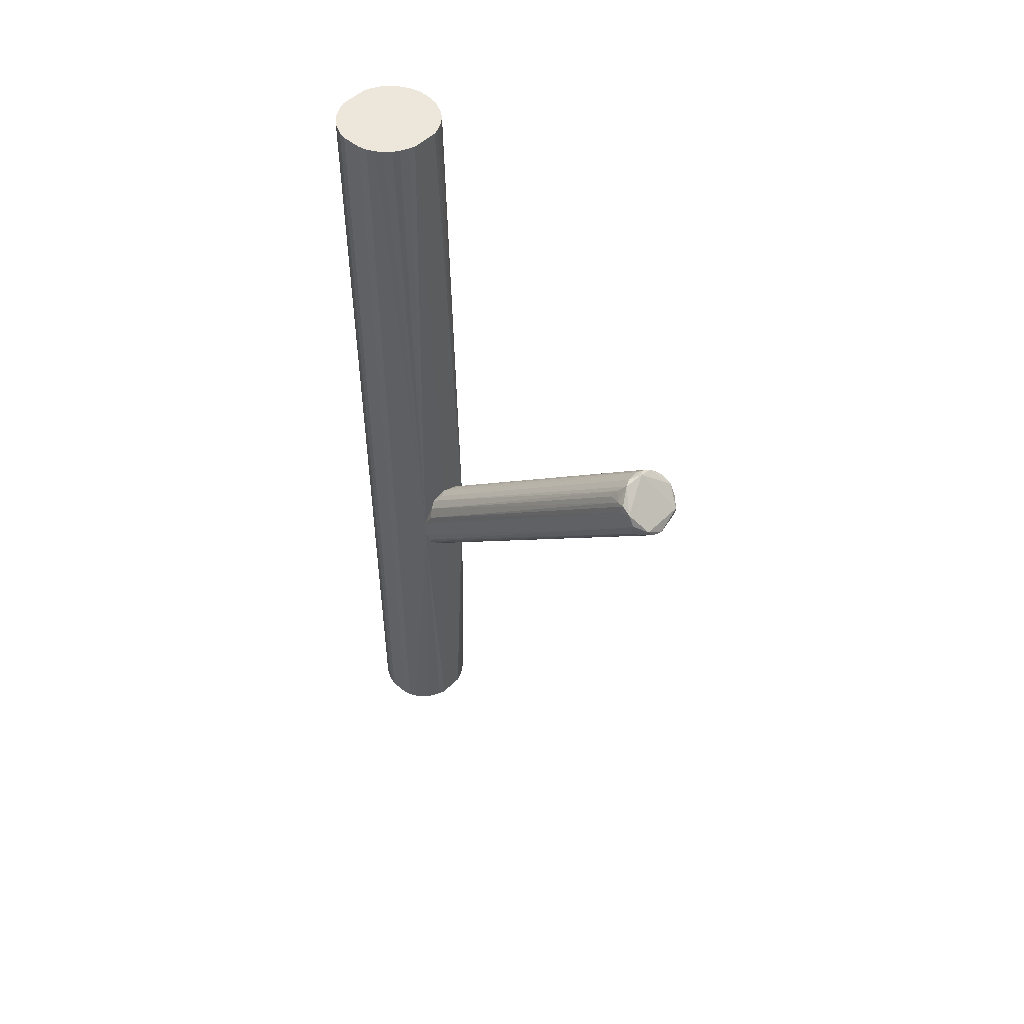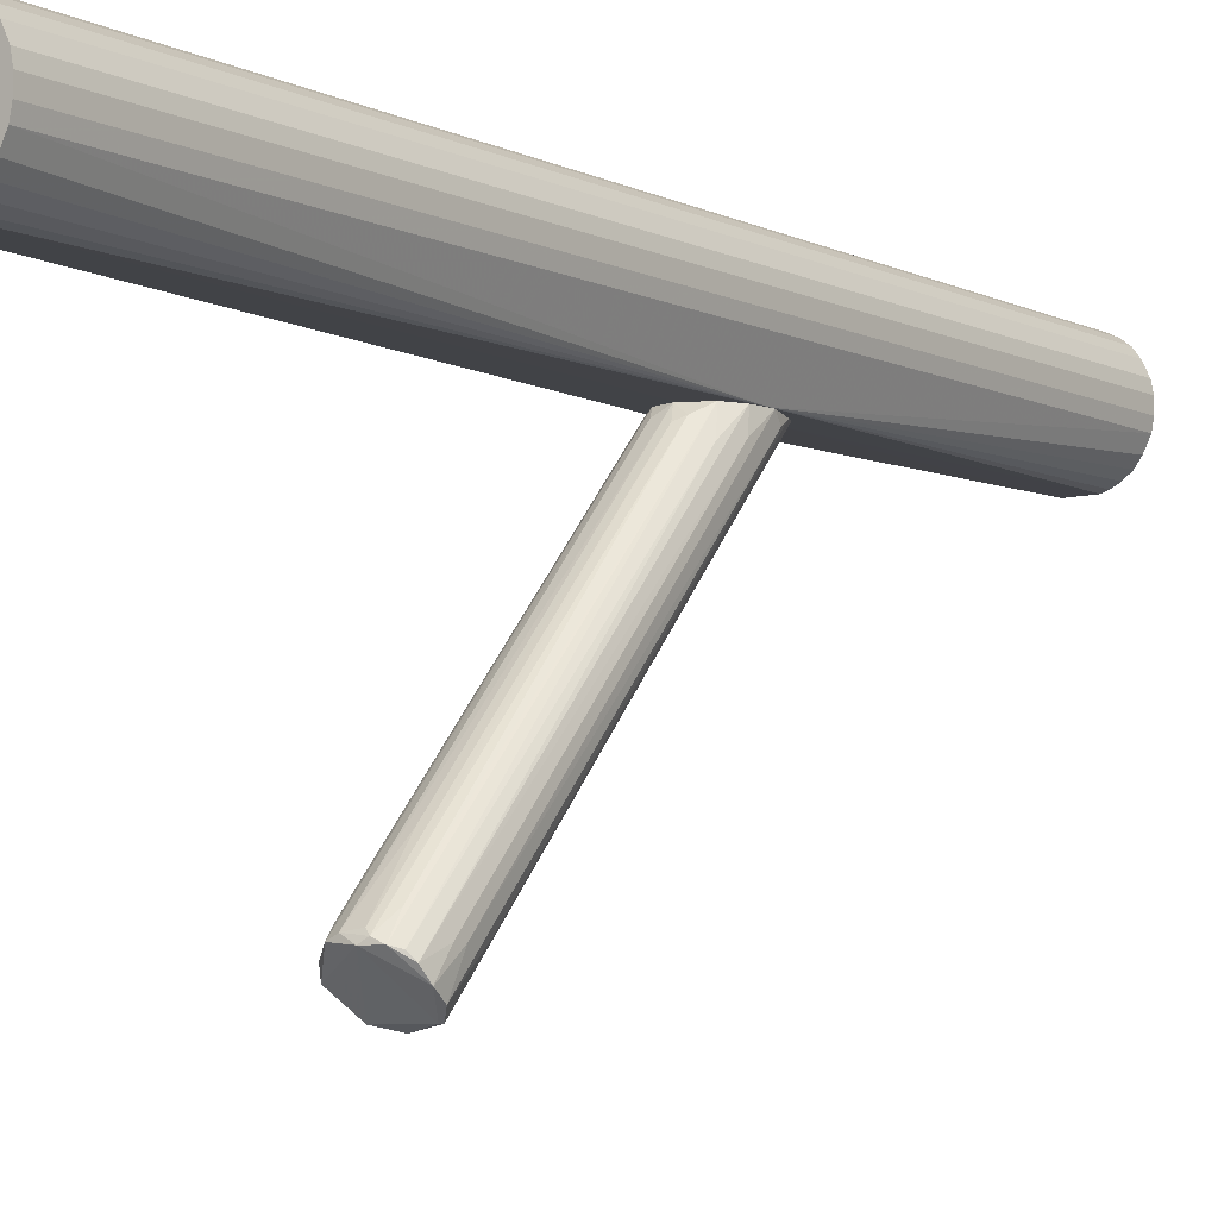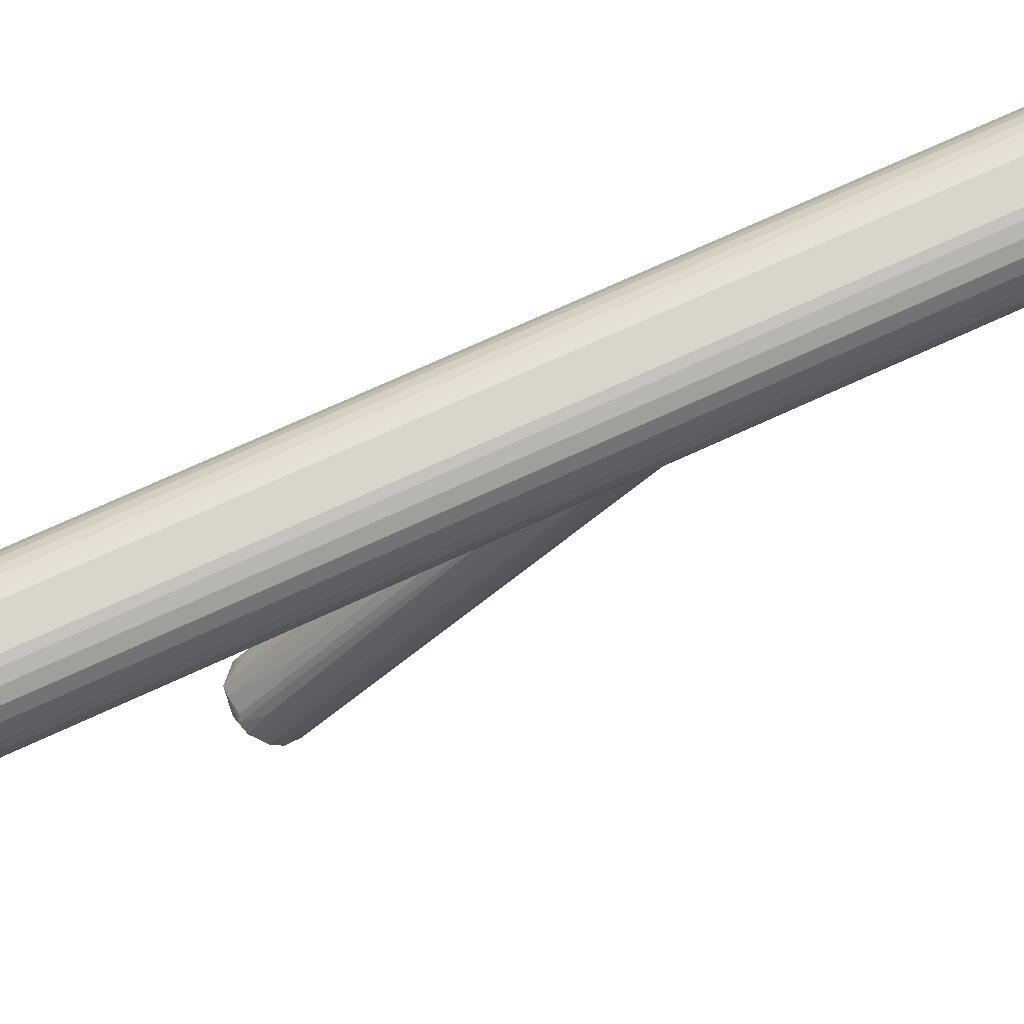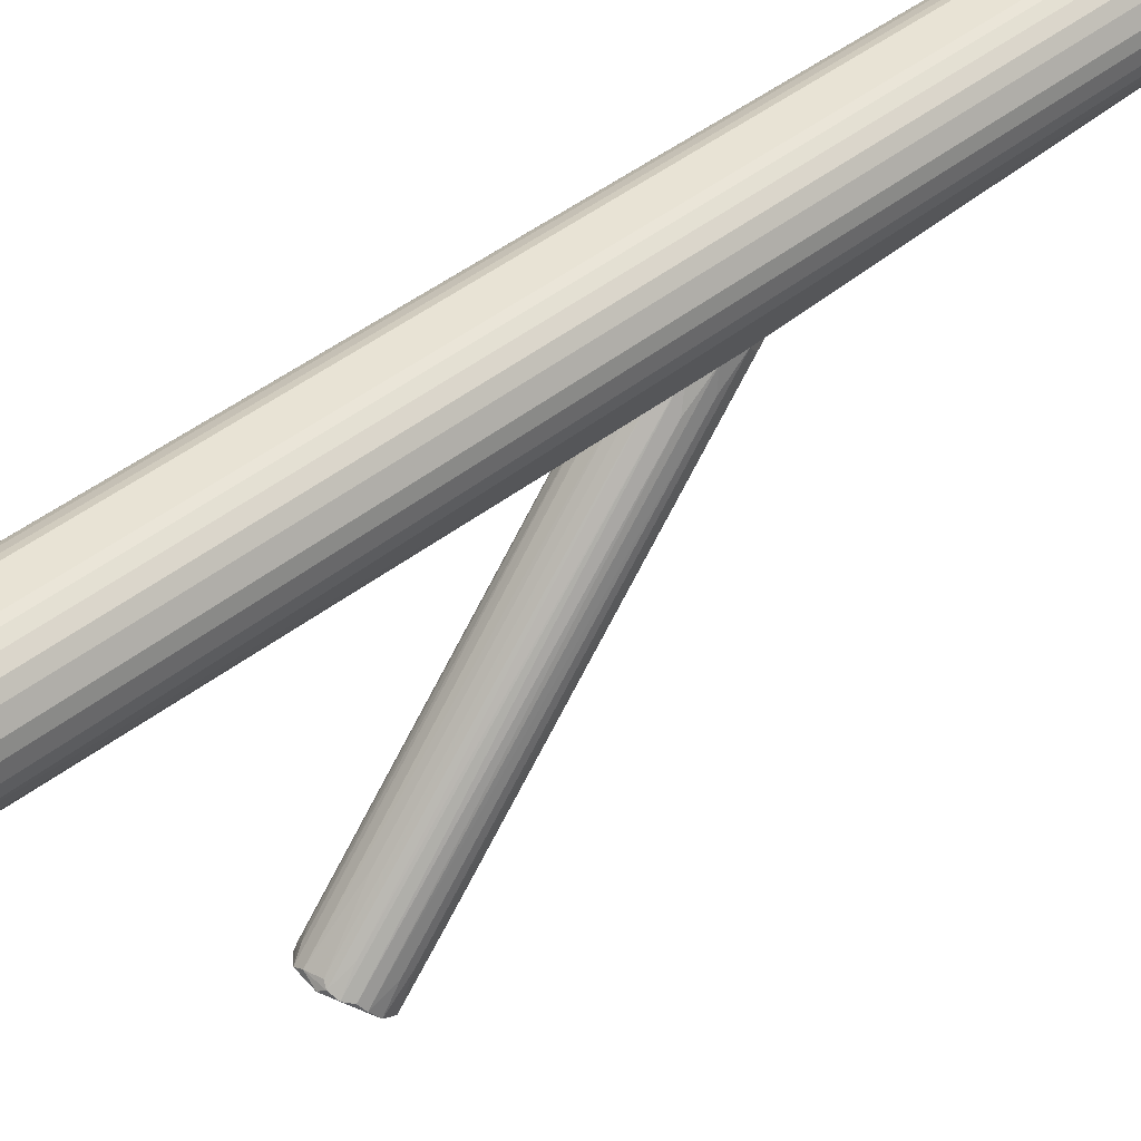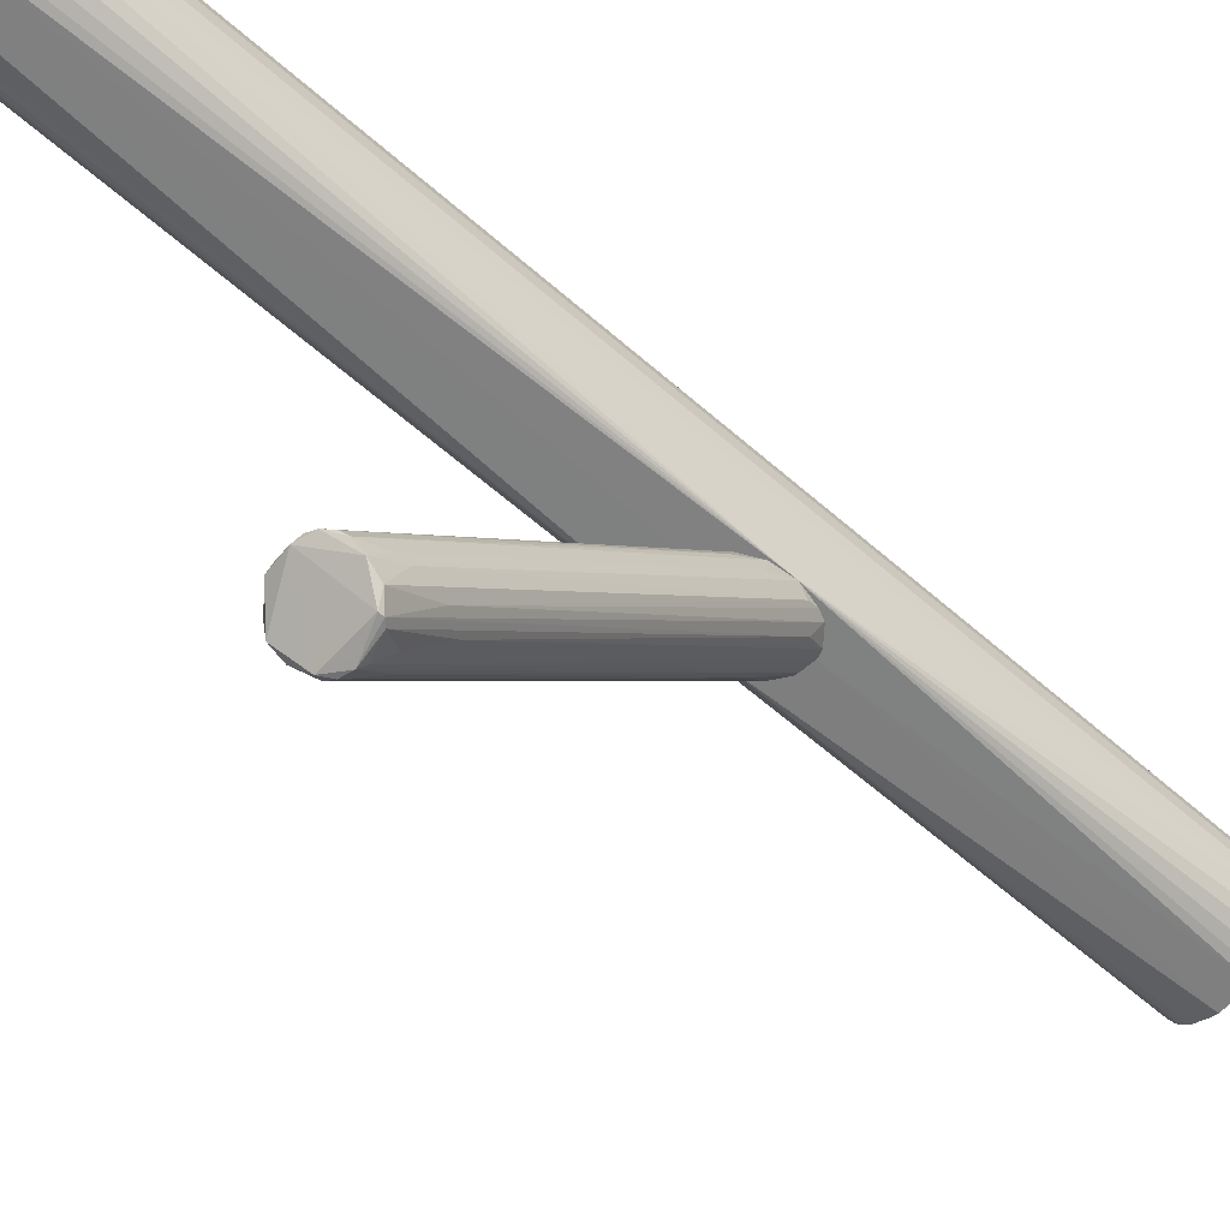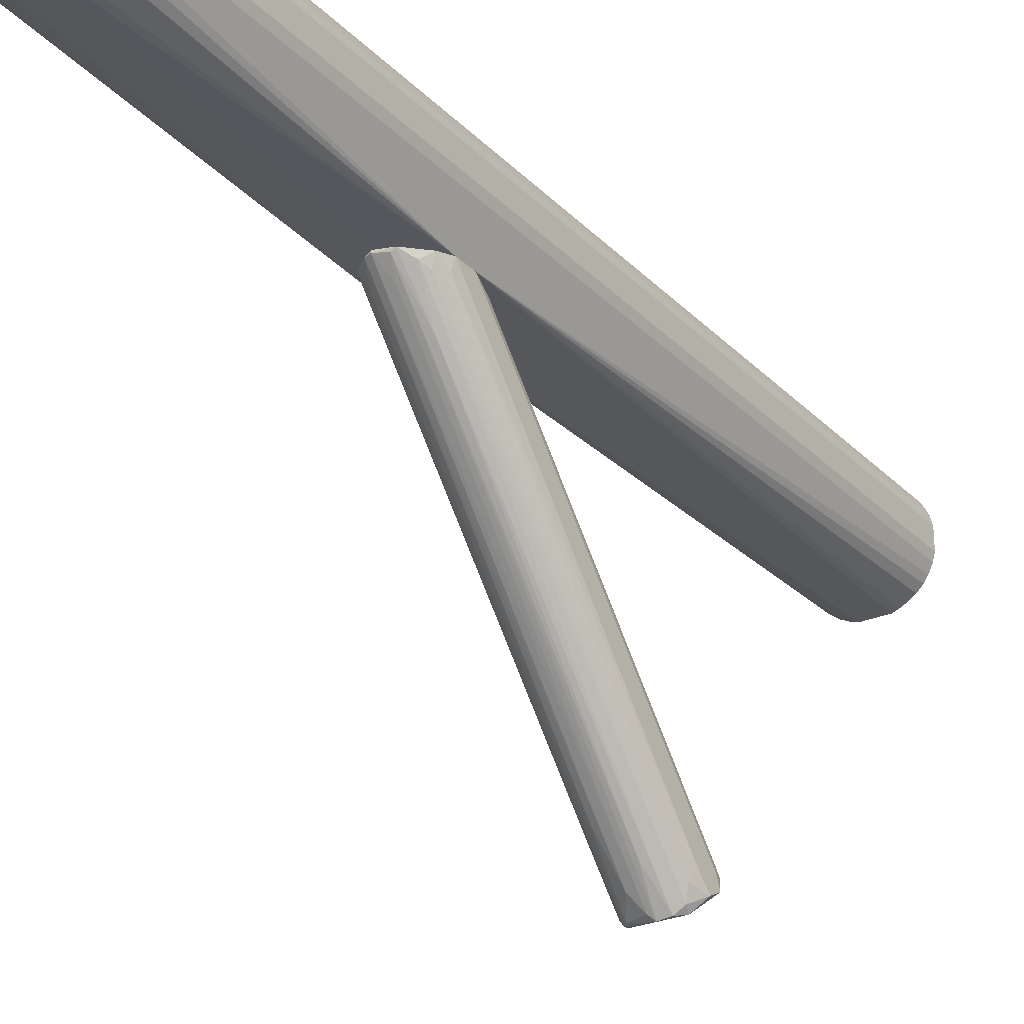
<metadata>
{"format":"obj","ext":"obj","renderer":"f3d","projection":"perspective","resolution":1024,"background":"white","views":[{"elev":50.4,"azim":-47.1,"up":"+Z"},{"elev":-7.1,"azim":37.0,"up":"+Y"},{"elev":74.3,"azim":65.5,"up":"+Y"},{"elev":41.2,"azim":45.0,"up":"+Y"},{"elev":-60.0,"azim":47.9,"up":"+Y"},{"elev":-27.1,"azim":-146.4,"up":"+Y"}]}
</metadata>
<code>
o convex_0
v 0.01467 0.1111 -0.05295
v -0.005195 -0.2288 0.1589
v -0.000774 -0.2244 0.1545
v -0.01181 0.1177 -0.1478
v -0.03168 -0.1935 0.1964
v 0.03454 -0.2067 0.1876
v 0.03012 0.1177 -0.128
v -0.03389 0.1199 -0.1147
v 0.01246 -0.1824 0.2097
v -0.01623 0.1199 -0.06177
v -0.02947 -0.2068 0.1589
v 0.03233 0.1199 -0.08608
v 0.01909 -0.2244 0.1611
v 0.01246 0.1177 -0.1479
v -0.007399 -0.1803 0.2097
v 0.02792 -0.1891 0.2009
v -0.03168 0.1111 -0.07499
v -0.03389 -0.2045 0.192
v -0.02506 0.1067 -0.128
v 0.03233 -0.2156 0.1744
v 0.03454 0.1199 -0.1081
v -0.02506 -0.1714 0.1898
v -0.01623 -0.2266 0.1611
v 0.001423 0.1199 -0.05734
v 0.0235 0.1199 -0.0684
v -0.03389 -0.2112 0.1788
v 0.02571 0.1177 -0.1368
v -0.03389 0.1199 -0.09267
v -0.03168 0.1089 -0.117
v -0.002984 0.1001 -0.1346
v 0.03233 -0.1957 0.1964
v 0.02129 -0.1869 0.2075
v -0.01623 -0.1847 0.2097
v 0.008048 -0.2112 0.1434
v -0.02506 0.1155 -0.06617
v 0.0235 -0.2244 0.1655
v -0.02285 -0.2244 0.1699
v 0.005838 -0.1869 0.2119
v -0.02506 -0.22 0.1633
v -0.02064 0.1111 -0.1368
v 0.008048 -0.178 0.2075
v 0.03454 0.1 -0.08162
v 0.03012 0.09564 -0.05734
v 0.005844 0.1177 -0.1501
v 0.03233 0.1111 -0.117
v 0.0235 -0.2244 0.1699
v -0.009603 0.1111 -0.05072
v 0.02792 -0.1802 0.1324
v 0.005844 0.1199 -0.1501
v 0.01909 0.1023 -0.1302
v 0.03454 -0.1847 0.1611
v -0.01402 0.07355 -0.1081
v -0.02947 -0.1847 0.1942
v -0.02947 0.1177 -0.1302
v 0.01467 -0.1736 0.1126
v -0.03389 -0.1935 0.1876
v -0.02064 -0.1758 0.1986
v 0.008048 0.1067 -0.04632
v -0.009603 -0.1957 0.1302
v -0.03389 -0.1957 0.1633
v -0.007399 0.1155 -0.1478
v 0.001423 -0.1251 0.1611
v 0.01909 -0.167 0.192
v 0.03454 -0.1847 0.1722
f 42 31 64
f 8 10 12
f 2 3 13
f 8 12 21
f 12 10 24
f 24 1 25
f 12 24 25
f 18 8 26
f 21 7 27
f 10 8 28
f 8 18 28
f 3 2 30
f 31 16 32
f 16 25 32
f 6 31 32
f 5 18 33
f 13 3 34
f 10 28 35
f 28 17 35
f 2 13 36
f 23 2 37
f 18 26 37
f 9 15 38
f 32 9 38
f 6 32 38
f 15 33 38
f 33 18 38
f 18 37 38
f 11 19 39
f 26 11 39
f 23 37 39
f 37 26 39
f 39 19 40
f 23 39 40
f 15 9 41
f 6 21 42
f 21 12 42
f 12 31 42
f 25 16 43
f 12 25 43
f 31 12 43
f 16 31 43
f 3 30 44
f 34 3 44
f 14 34 44
f 7 21 45
f 20 6 46
f 2 36 46
f 36 20 46
f 37 2 46
f 6 38 46
f 38 37 46
f 24 10 47
f 15 24 47
f 33 15 47
f 10 33 47
f 27 7 48
f 20 36 48
f 36 27 48
f 7 45 48
f 45 20 48
f 4 8 49
f 8 21 49
f 27 14 49
f 21 27 49
f 44 4 49
f 14 44 49
f 14 27 50
f 36 13 50
f 27 36 50
f 6 20 51
f 21 6 51
f 20 45 51
f 45 21 51
f 40 4 52
f 23 40 52
f 17 5 53
f 5 33 53
f 22 35 53
f 35 17 53
f 8 4 54
f 19 11 54
f 29 8 54
f 11 29 54
f 4 40 54
f 40 19 54
f 13 34 55
f 34 14 55
f 50 13 55
f 14 50 55
f 5 17 56
f 18 5 56
f 17 28 56
f 28 18 56
f 33 10 57
f 10 35 57
f 35 22 57
f 53 33 57
f 22 53 57
f 9 1 58
f 1 24 58
f 41 9 58
f 2 23 59
f 23 52 59
f 26 8 60
f 11 26 60
f 8 29 60
f 29 11 60
f 30 2 61
f 4 44 61
f 44 30 61
f 52 4 61
f 2 59 61
f 59 52 61
f 24 15 62
f 15 41 62
f 58 24 62
f 41 58 62
f 1 9 63
f 25 1 63
f 9 32 63
f 32 25 63
f 31 6 64
f 6 42 64
o convex_1
v -0.04713 0.2038 -0.5011
v 0.05441 0.1817 0.5011
v 0.0522 0.1928 0.5011
v -0.05376 0.1641 0.5011
v 0.01467 0.1222 -0.5011
v 0.04558 0.206 -0.5011
v -0.01402 0.2281 0.5011
v 0.01467 0.1222 0.5011
v -0.03388 0.1199 -0.1169
v 0.0522 0.1575 -0.5011
v 0.01467 0.2281 -0.5011
v -0.05155 0.1553 -0.5011
v 0.03454 0.1199 -0.1015
v 0.03012 0.2215 0.5011
v -0.04713 0.2038 0.5011
v -0.02947 0.1288 0.5011
v 0.04558 0.1442 0.5011
v -0.02947 0.2215 -0.5011
v -0.02064 0.1244 -0.5011
v -0.05376 0.1862 -0.5011
v 0.05441 0.1817 -0.5011
v -0.0361 0.2171 0.5011
v -0.04713 0.1464 0.5011
v 0.01467 0.2281 0.5011
v -0.01402 0.2281 -0.5011
v -0.05376 0.1862 0.5011
v 0.05441 0.1685 0.5011
v 0.03895 0.1354 -0.5011
v 0.03012 0.2215 -0.5011
v 0.03895 0.2149 0.5011
v -0.01402 0.1222 0.5011
v 0.03012 0.1288 0.5011
v -0.0361 0.1332 -0.5011
v 0.0522 0.1575 0.5011
v -0.04272 0.2104 -0.5011
v -0.05376 0.1641 -0.5011
v 0.0522 0.1928 -0.5011
v -0.05155 0.195 0.5011
v 0.03895 0.2149 -0.5011
v -0.02064 0.2259 0.5011
v 0.04558 0.206 0.5011
v 0.05441 0.1685 -0.5011
v -0.01402 0.1222 -0.5011
v -0.0361 0.1332 0.5011
v 0.03895 0.1354 0.5011
v -0.05155 0.1553 0.5011
v -0.05155 0.195 -0.5011
v 0.02129 0.2259 -0.5011
v 0.03012 0.1288 -0.5011
v -0.04272 0.1398 -0.5011
v -0.0361 0.2171 -0.5011
v -0.04272 0.2104 0.5011
v -0.03388 0.1199 -0.09486
v 0.04558 0.1442 -0.5011
v -0.02947 0.2215 0.5011
v -0.02064 0.2259 -0.5011
v 0.02129 0.2259 0.5011
v 0.003628 0.1199 -0.1523
v -0.04272 0.1398 0.5011
v 0.003628 0.1199 -0.05955
v 0.02129 0.1244 0.5011
v -0.02064 0.1244 0.5011
v 0.02129 0.1244 -0.5011
v -0.04713 0.1464 -0.5011
f 76 114 128
f 66 67 68
f 69 65 70
f 68 67 71
f 66 68 72
f 69 70 74
f 70 65 75
f 65 69 76
f 71 67 78
f 68 71 79
f 72 68 80
f 66 72 81
f 75 65 82
f 76 69 83
f 65 76 84
f 67 66 85
f 74 70 85
f 79 71 86
f 76 73 87
f 80 68 87
f 75 71 88
f 71 78 88
f 71 75 89
f 75 82 89
f 68 79 90
f 84 68 90
f 66 81 91
f 85 66 91
f 69 74 92
f 70 75 93
f 93 78 94
f 78 67 94
f 72 80 95
f 81 72 96
f 83 73 97
f 76 83 97
f 77 74 98
f 81 77 98
f 91 81 98
f 74 91 98
f 65 79 99
f 82 65 99
f 76 68 100
f 84 76 100
f 68 84 100
f 67 85 101
f 85 70 101
f 79 65 102
f 90 79 102
f 84 90 102
f 70 93 103
f 93 94 103
f 86 71 104
f 71 89 104
f 94 67 105
f 67 101 105
f 101 70 105
f 70 103 105
f 103 94 105
f 74 85 106
f 91 74 106
f 85 91 106
f 83 69 107
f 73 83 107
f 80 87 108
f 77 81 109
f 96 77 109
f 81 96 109
f 68 76 110
f 87 68 110
f 76 87 110
f 65 84 111
f 102 65 111
f 84 102 111
f 75 88 112
f 93 75 112
f 78 93 112
f 69 92 113
f 92 77 113
f 97 73 114
f 76 97 114
f 86 82 115
f 82 99 115
f 99 86 115
f 79 86 116
f 99 79 116
f 86 99 116
f 73 77 117
f 87 73 117
f 80 108 117
f 74 77 118
f 92 74 118
f 77 92 118
f 82 86 119
f 86 104 119
f 104 82 119
f 89 82 120
f 82 104 120
f 104 89 120
f 88 78 121
f 112 88 121
f 78 112 121
f 69 77 122
f 77 73 122
f 107 69 122
f 73 107 122
f 108 87 123
f 87 117 123
f 117 108 123
f 77 72 124
f 72 95 124
f 117 77 124
f 95 117 124
f 72 77 125
f 96 72 125
f 77 96 125
f 95 80 126
f 117 95 126
f 80 117 126
f 77 69 127
f 69 113 127
f 113 77 127
f 73 76 128
f 114 73 128

</code>
